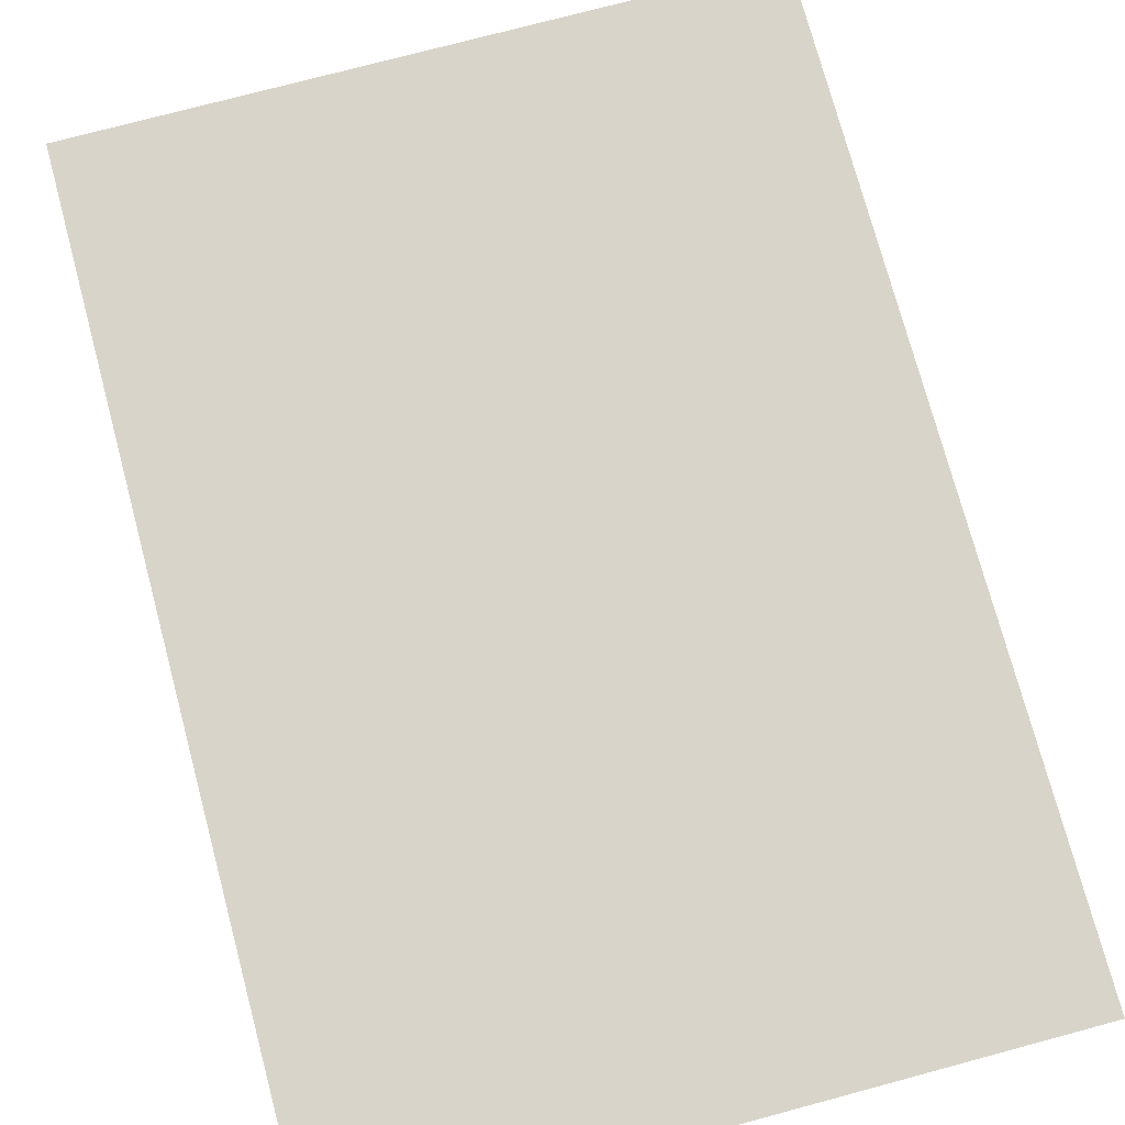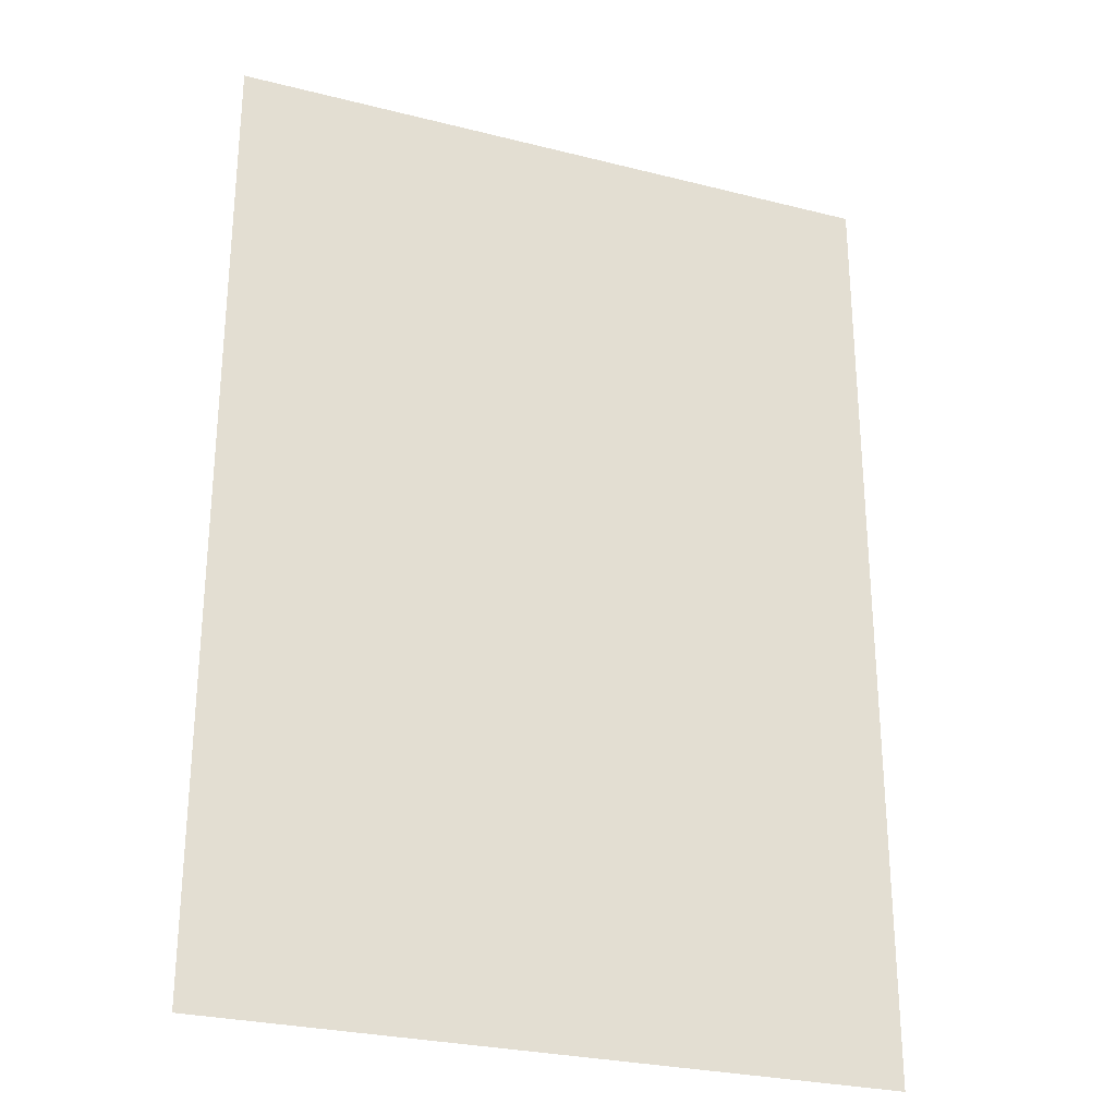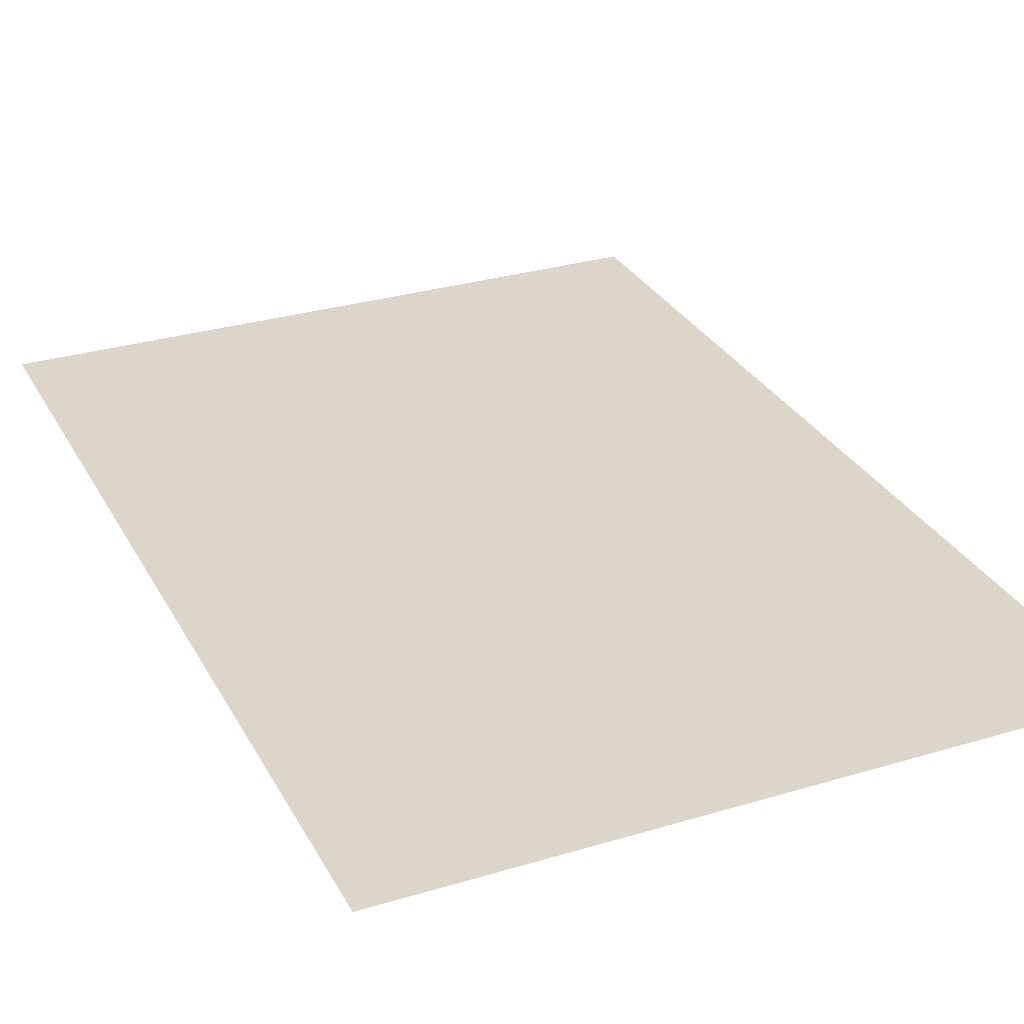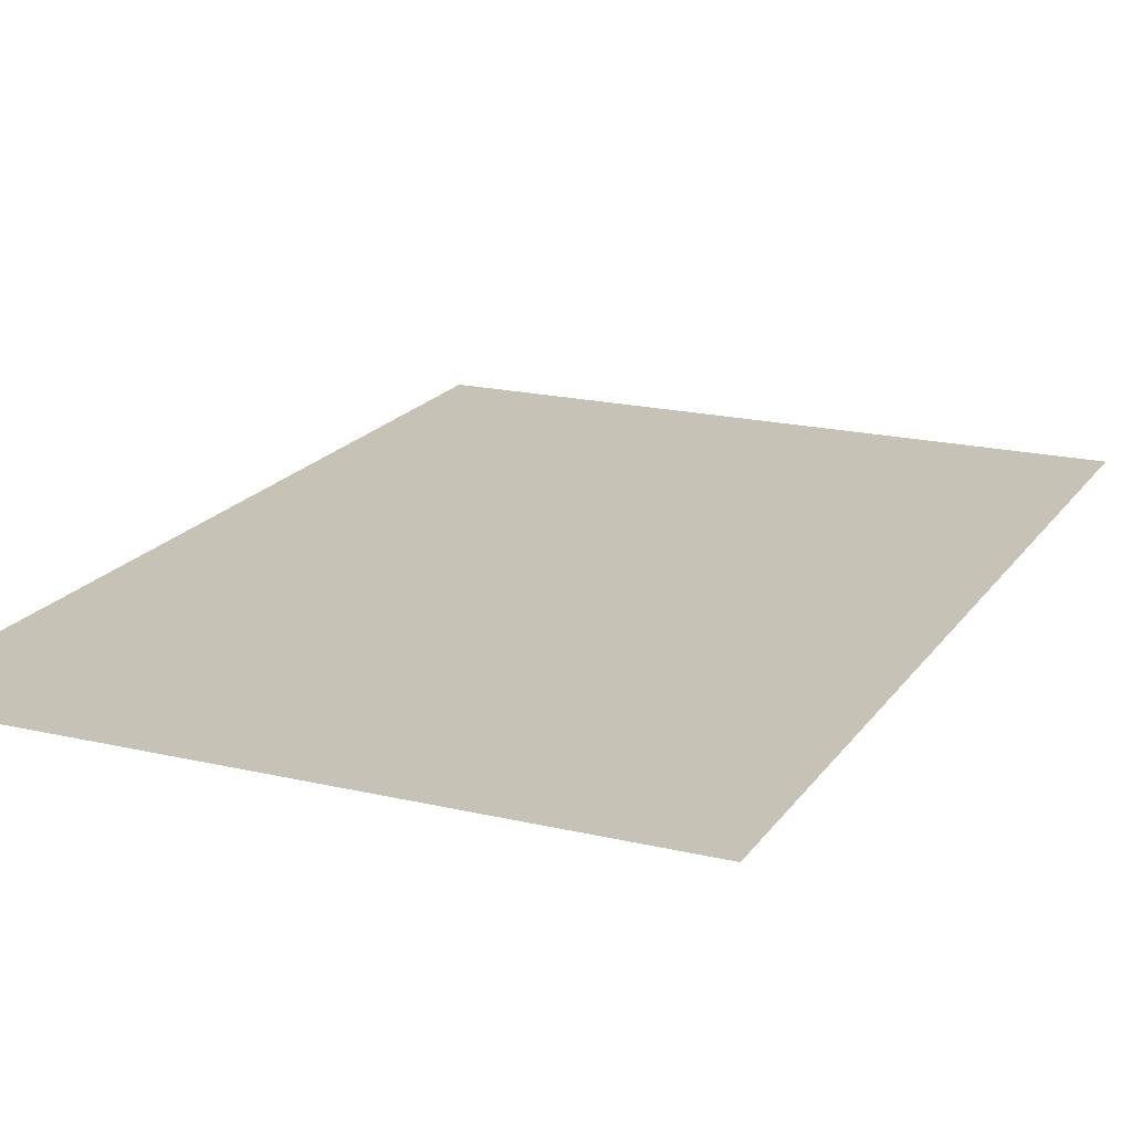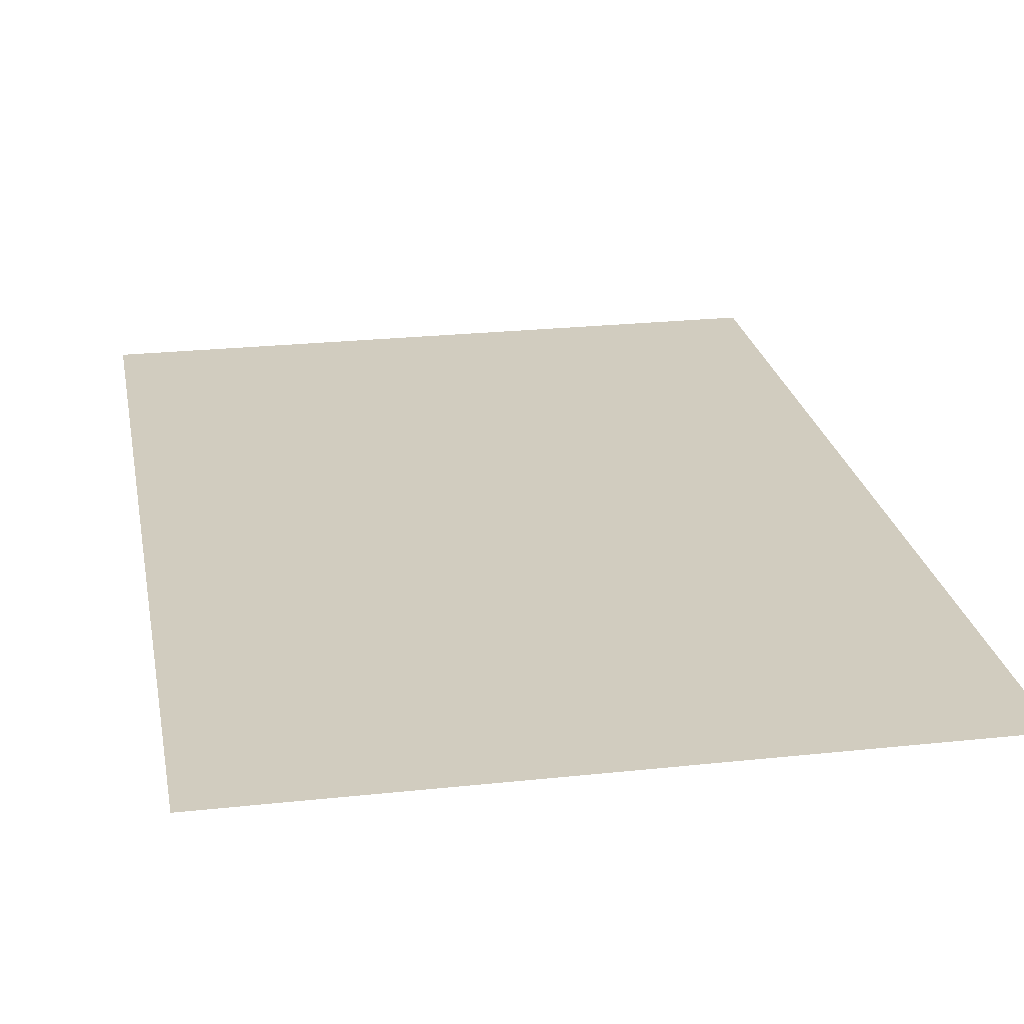
<metadata>
{"format":"obj","ext":"obj","renderer":"f3d","projection":"perspective","resolution":1024,"background":"white","views":[{"elev":75.1,"azim":-15.0,"up":"+Y"},{"elev":-27.6,"azim":-21.2,"up":"+Z"},{"elev":29.8,"azim":-23.8,"up":"+Y"},{"elev":18.9,"azim":-155.8,"up":"+Y"},{"elev":24.0,"azim":-10.2,"up":"+Y"}]}
</metadata>
<code>
v 700 710 1000
v -700 710 1000
v 700 710 -1000
v -700 710 -1000
f 1 2 3
f 3 2 4
v 700 710 1000
v -700 710 1000
v 700 710 -1000
v -700 710 -1000
f 5 6 7
f 7 6 8

</code>
